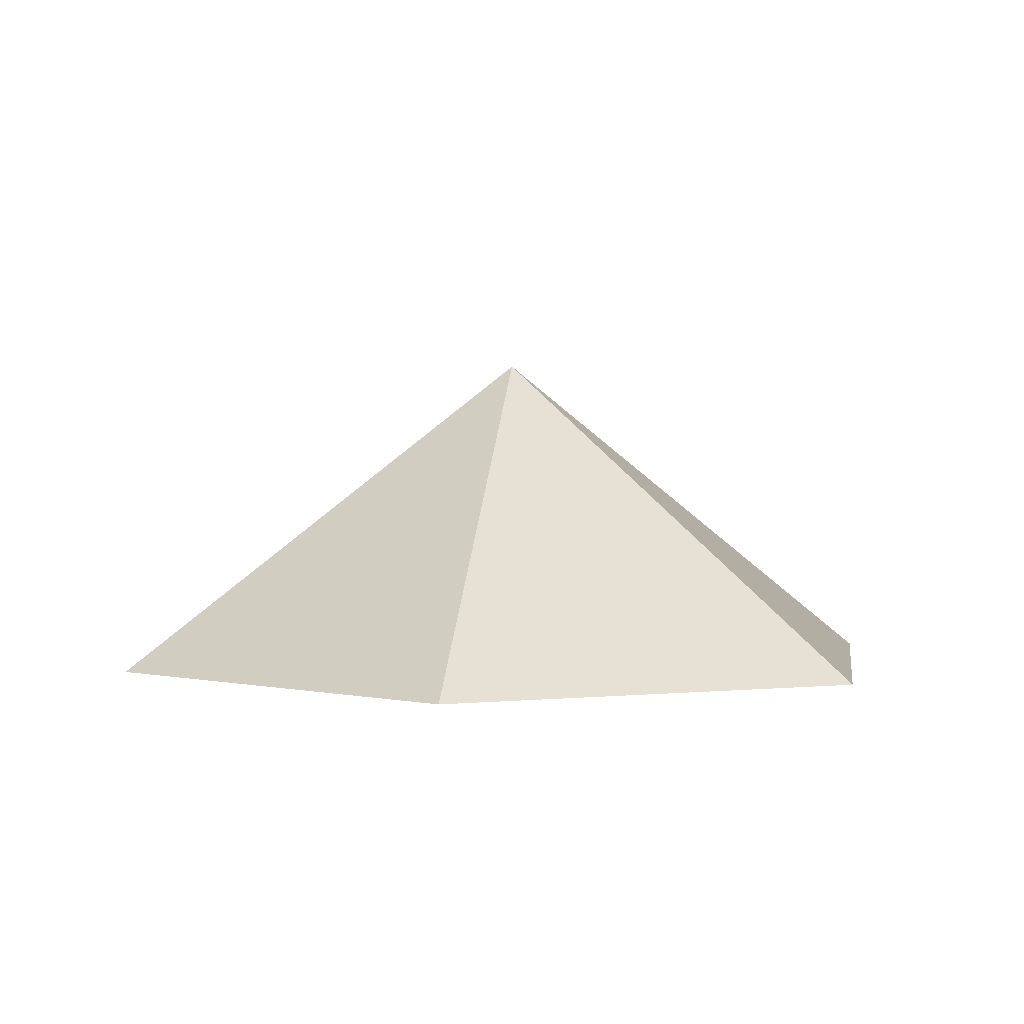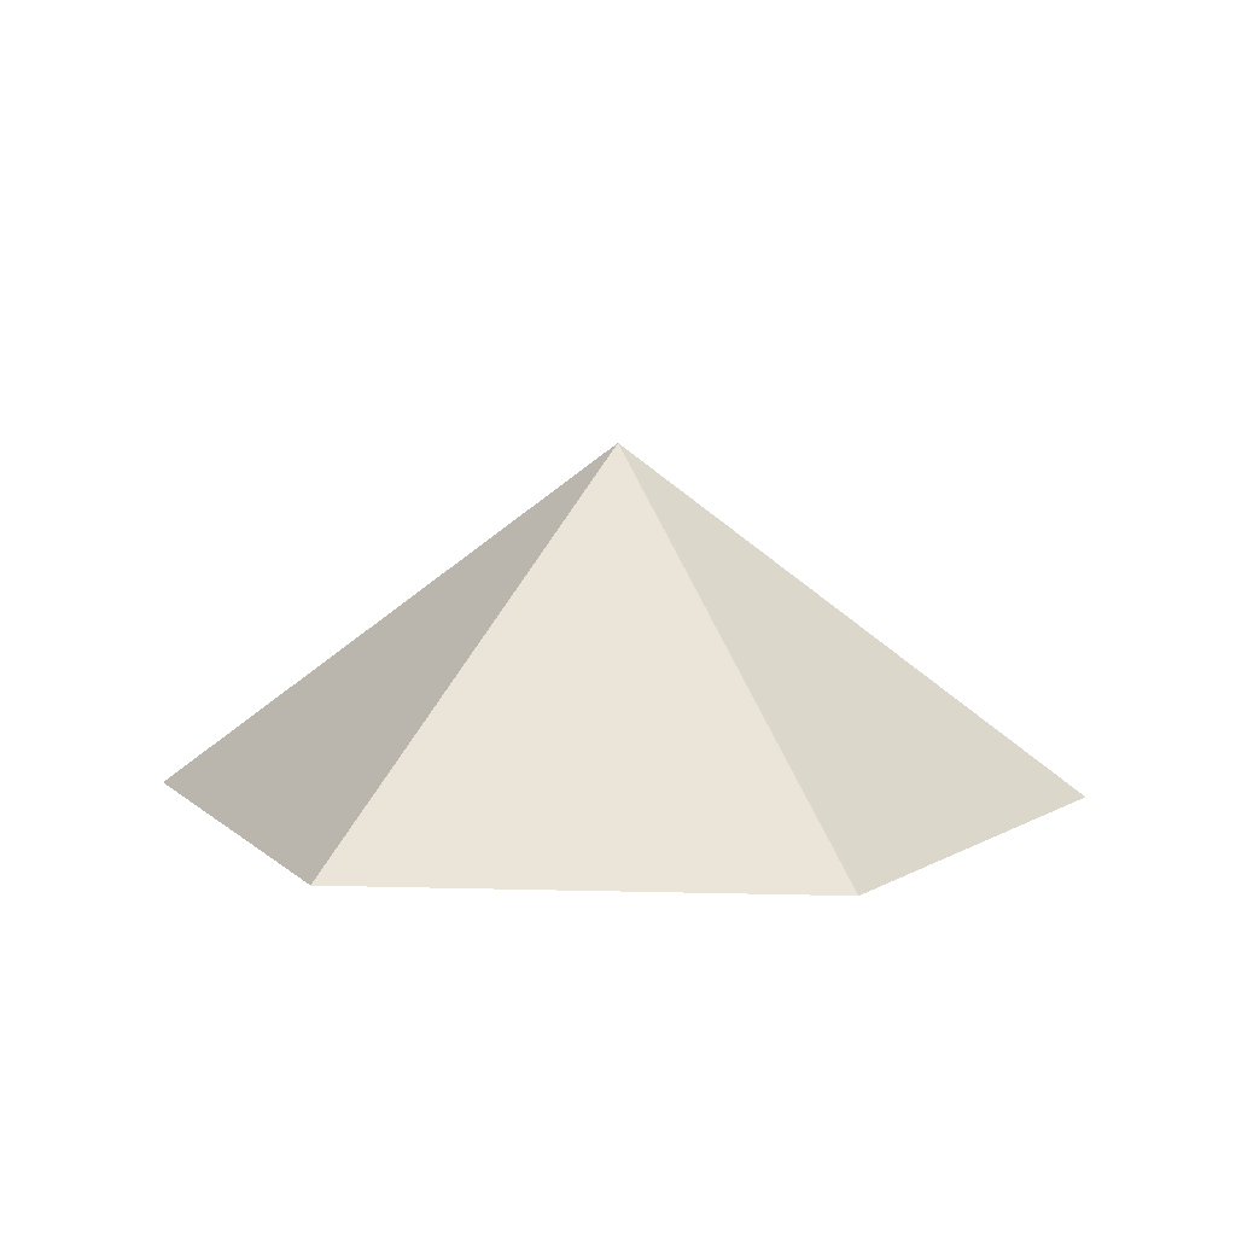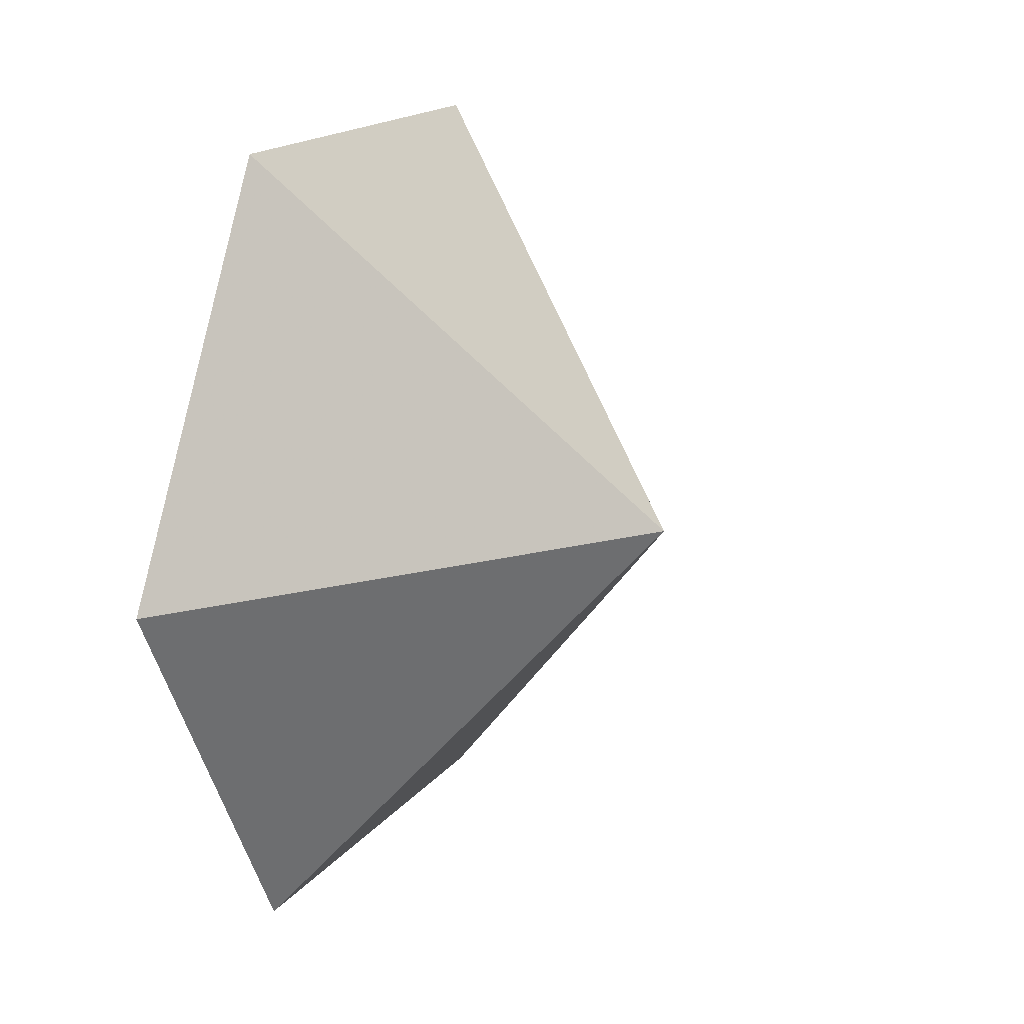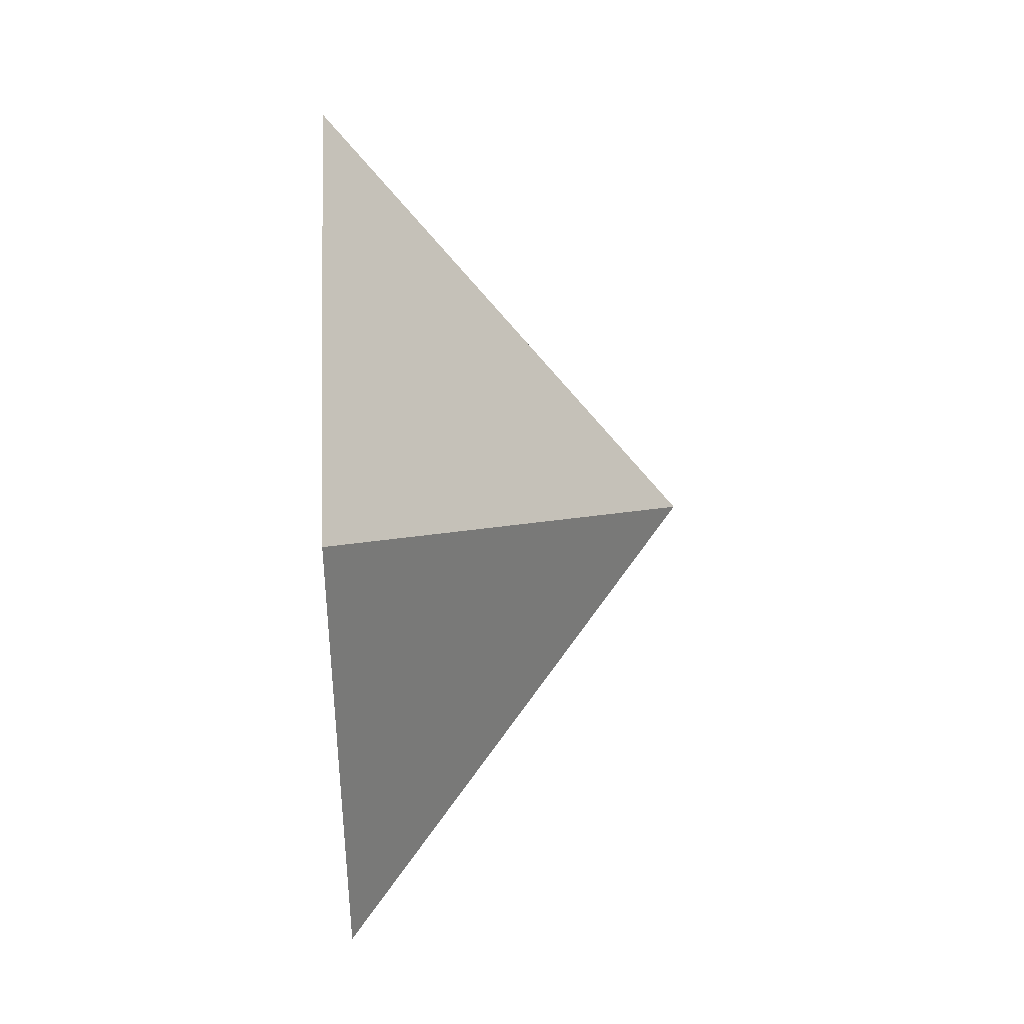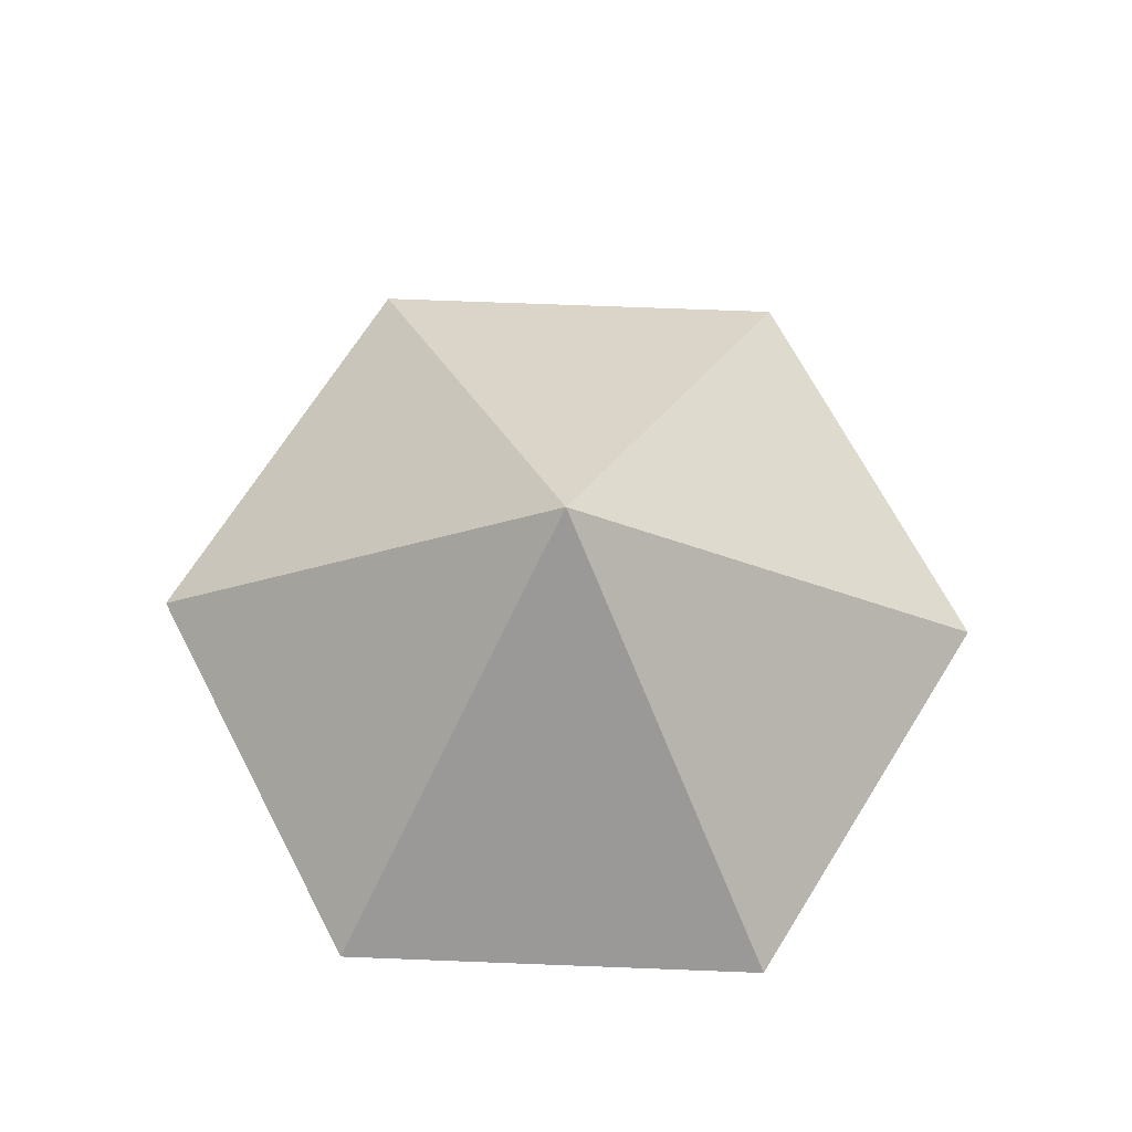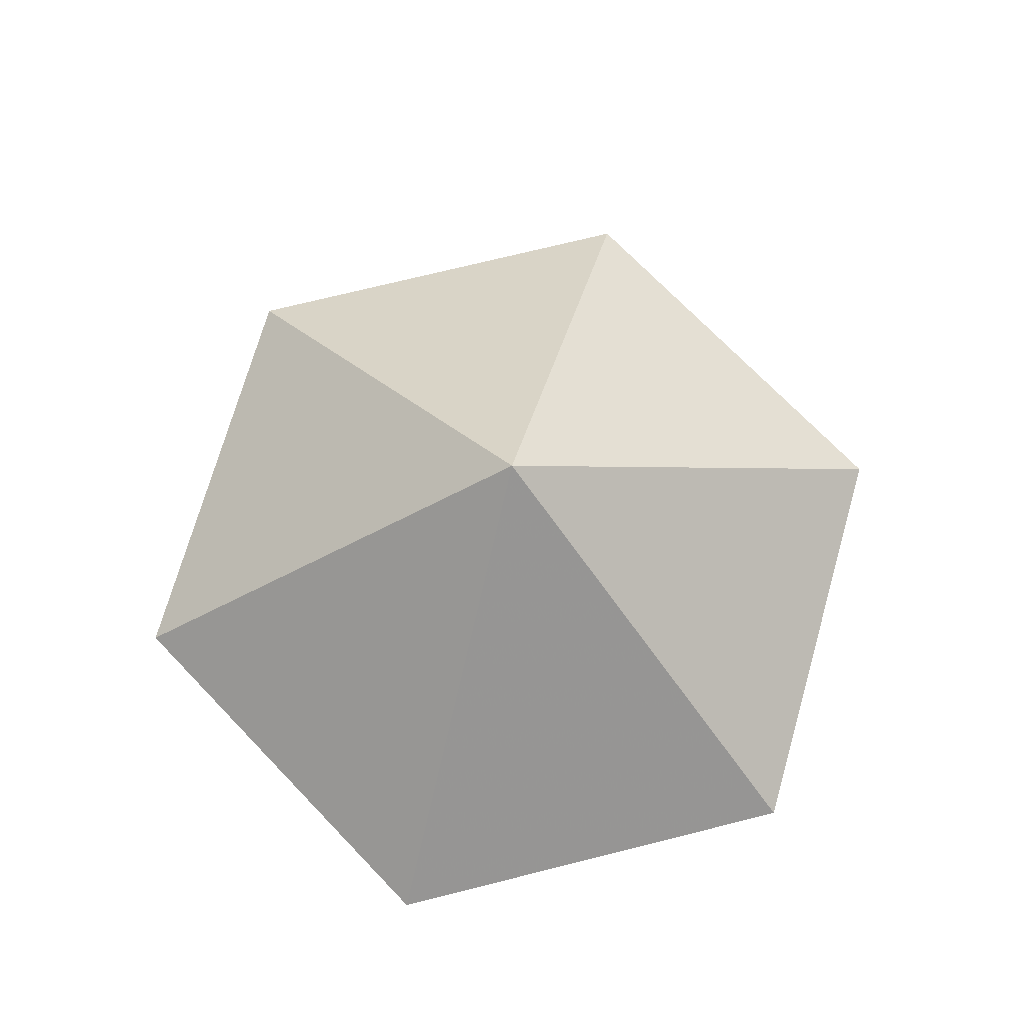
<metadata>
{"format":"obj","ext":"obj","renderer":"f3d","projection":"perspective","resolution":1024,"background":"white","views":[{"elev":1.8,"azim":98.9,"up":"+Z"},{"elev":8.3,"azim":124.3,"up":"+Z"},{"elev":16.4,"azim":-65.9,"up":"+Y"},{"elev":63.1,"azim":-92.1,"up":"+Y"},{"elev":69.9,"azim":-177.8,"up":"+Z"},{"elev":72.7,"azim":-134.0,"up":"+Z"}]}
</metadata>
<code>
v 0 0 0
v 3.564 0 0
v 5.346 3.087 0
v 3.564 6.174 0
v 0 6.174 0
v -1.782 3.087 0
v 1.782 3.087 2.673
f 1 2 7
f 2 3 7
f 3 4 7
f 4 5 7
f 5 6 7
f 6 1 7

</code>
